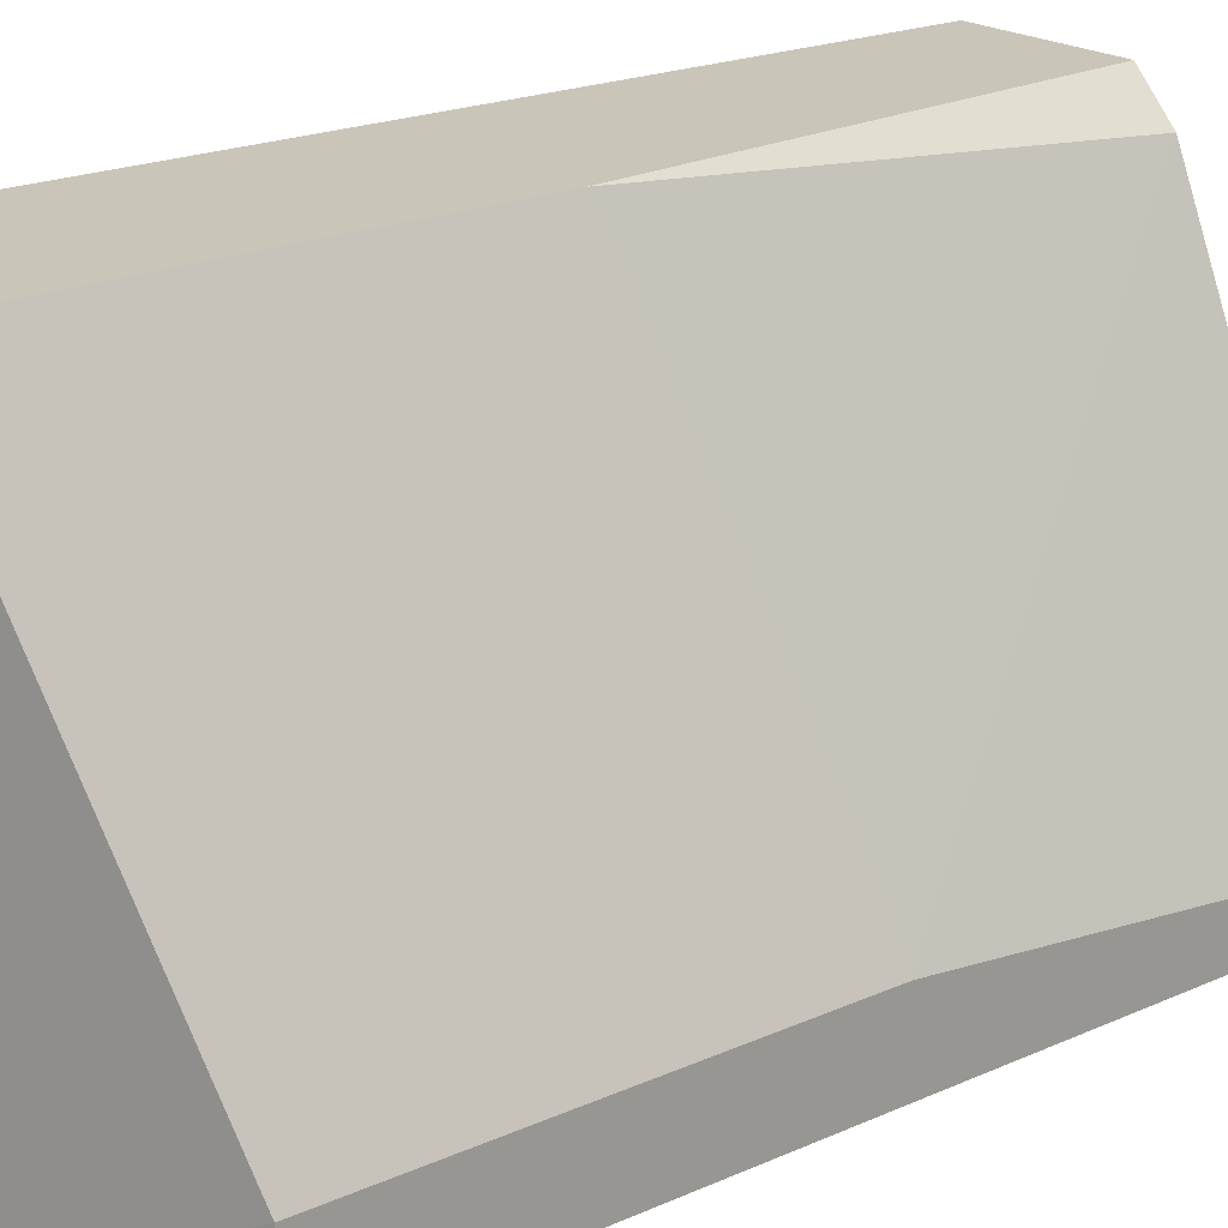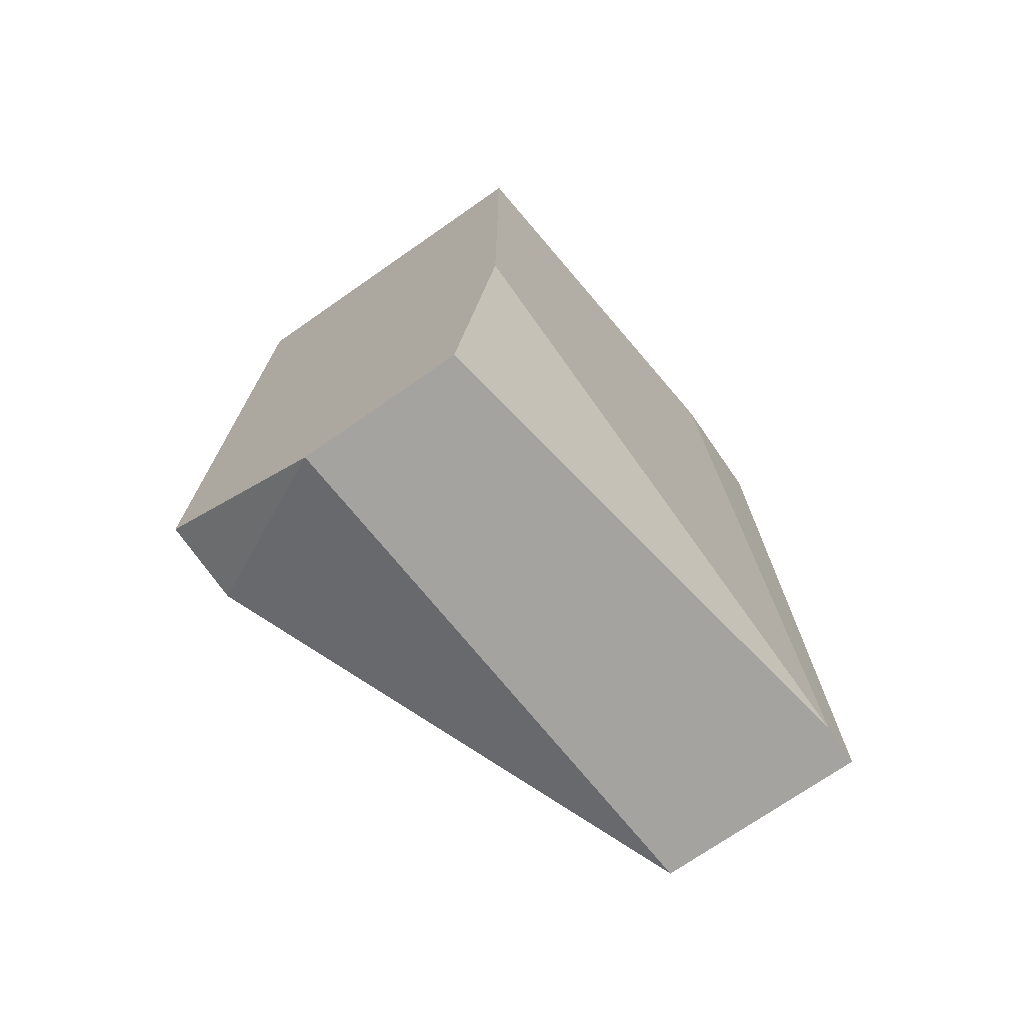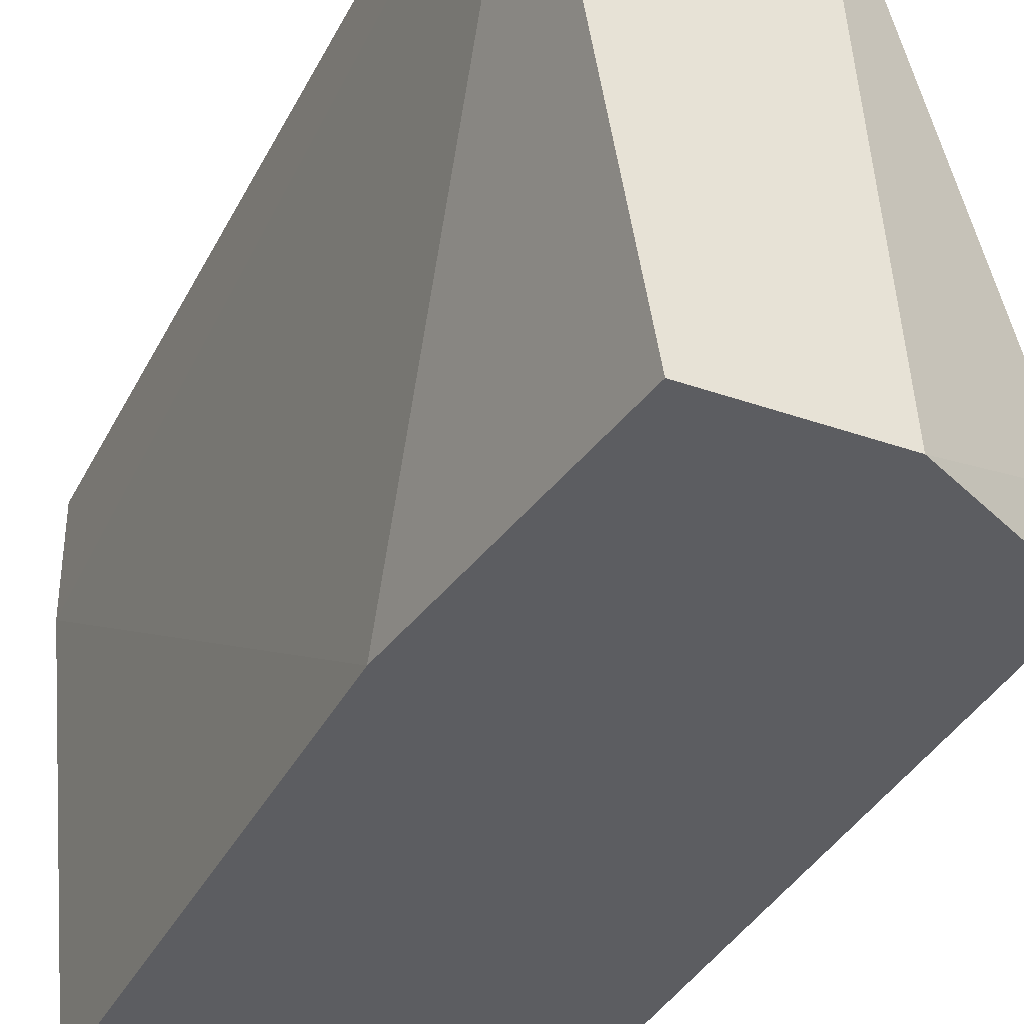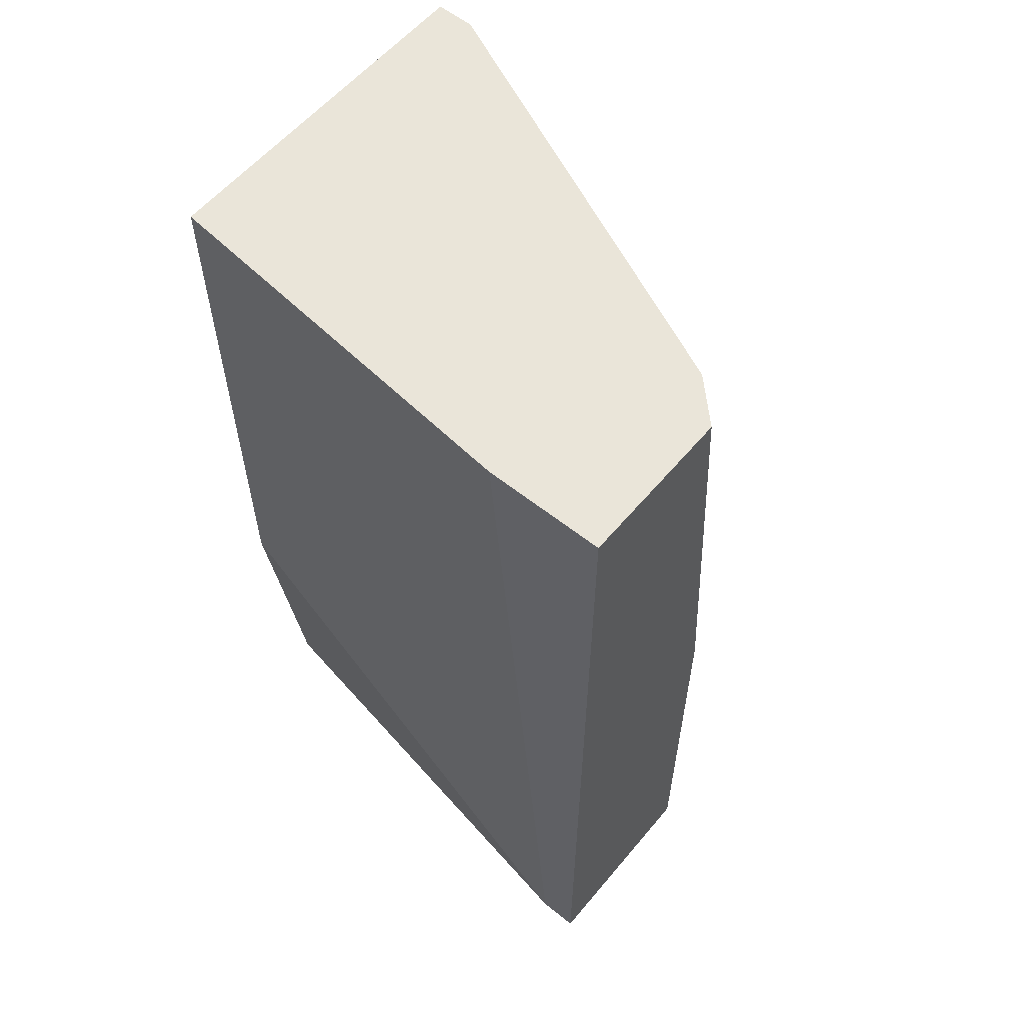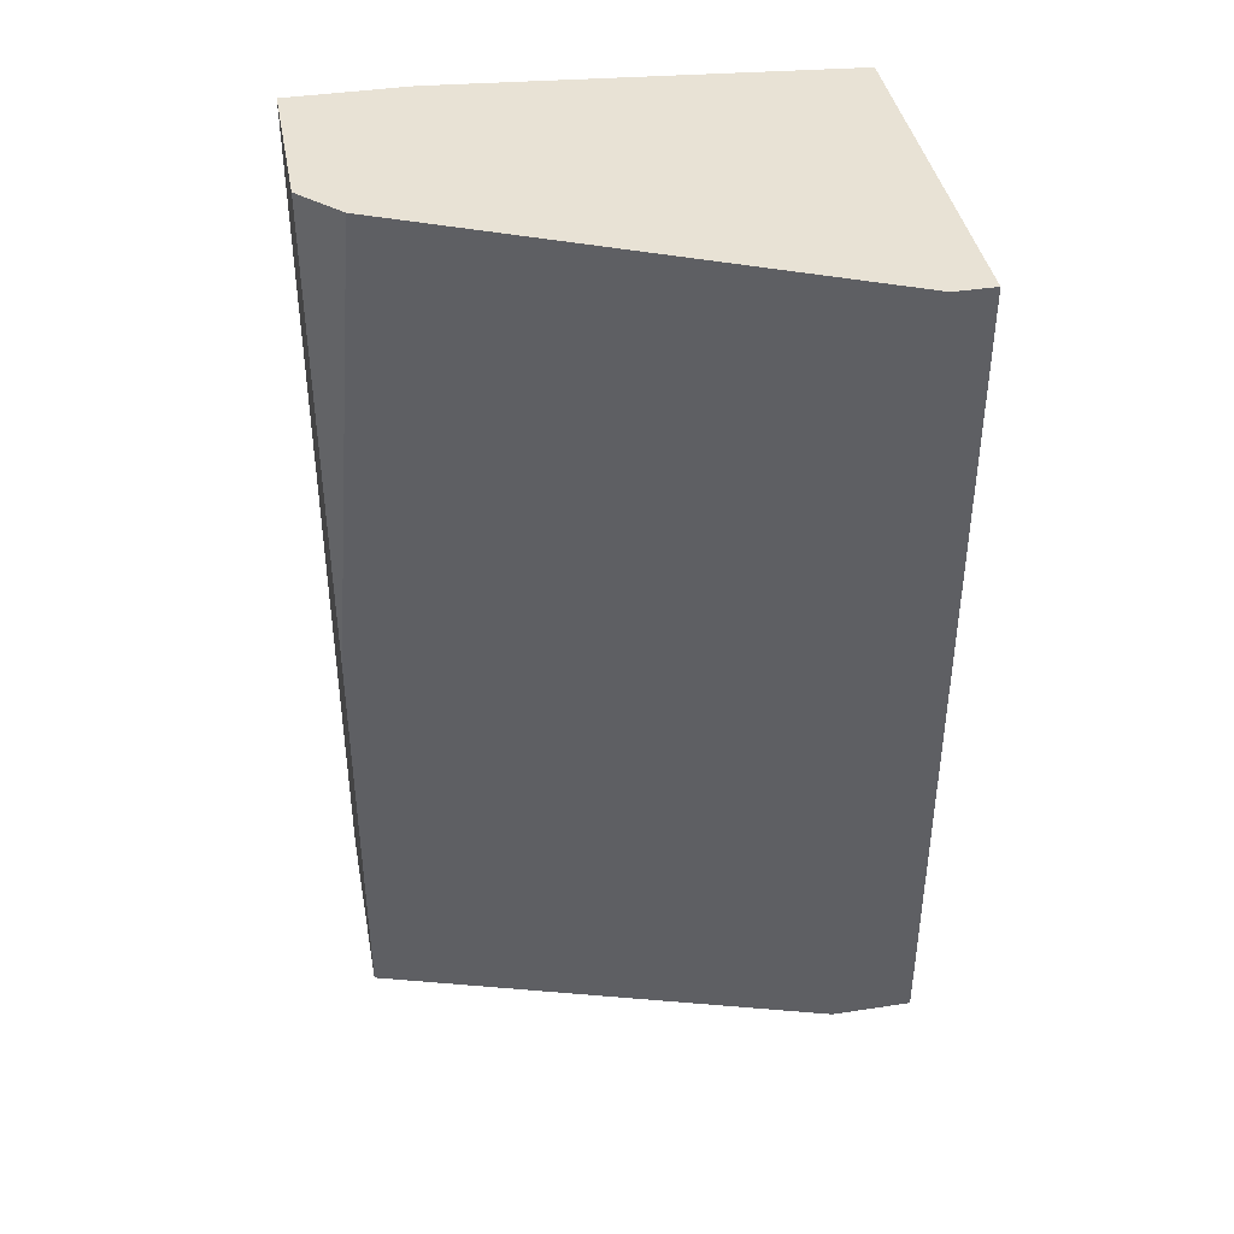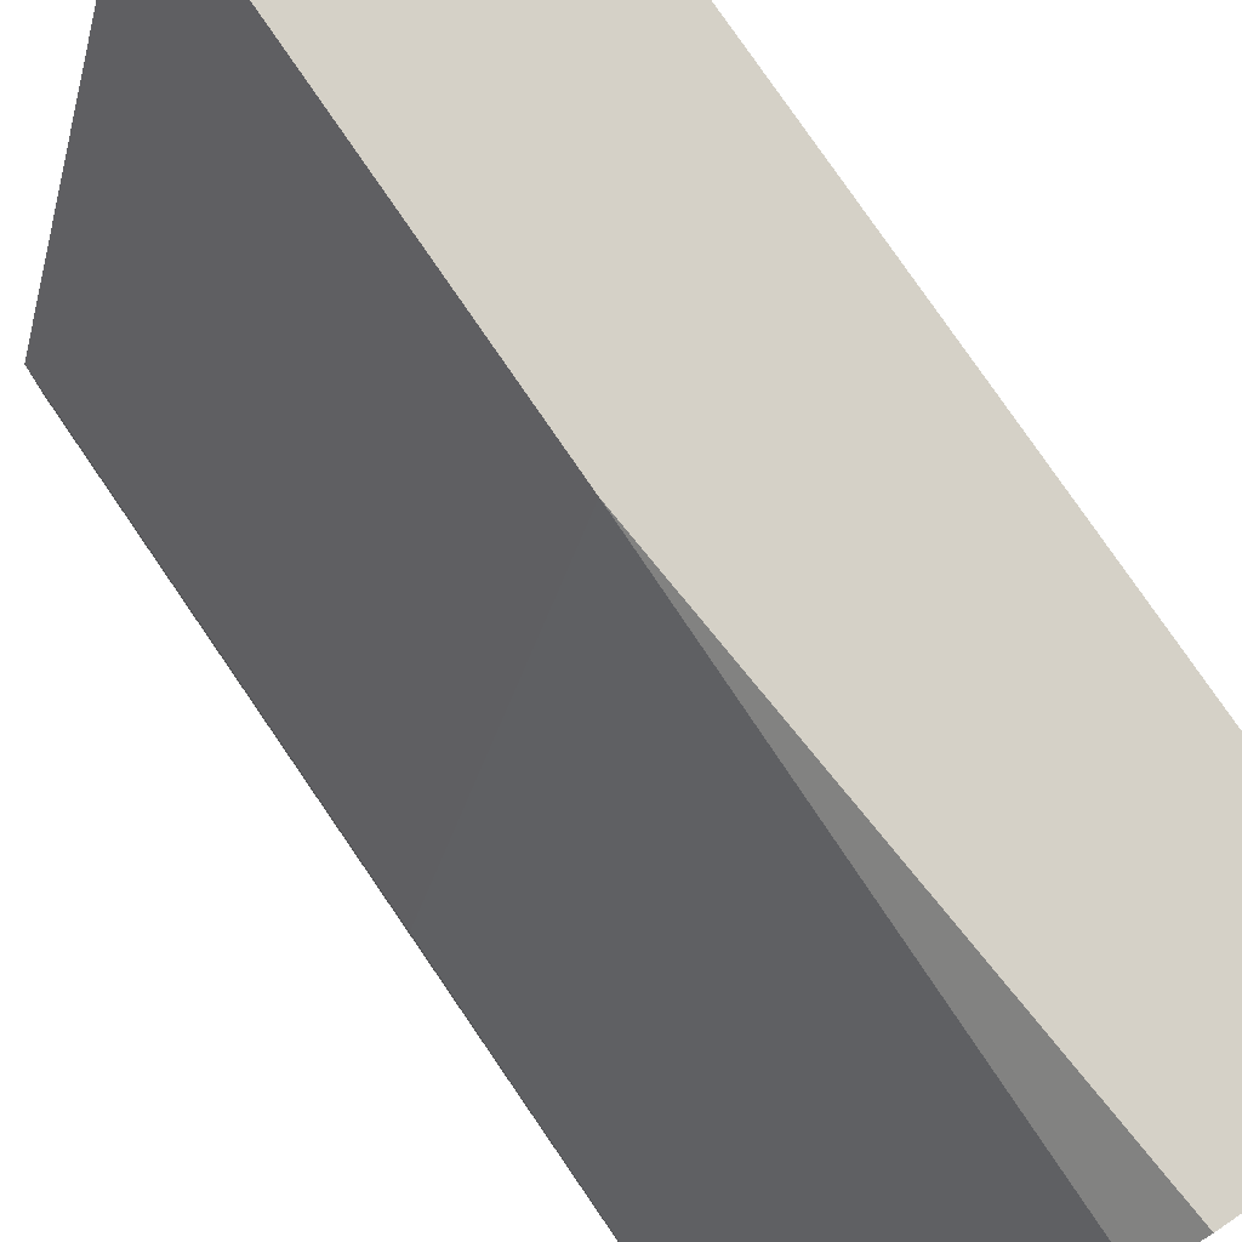
<metadata>
{"format":"obj","ext":"obj","renderer":"f3d","projection":"perspective","resolution":1024,"background":"white","views":[{"elev":20.7,"azim":51.3,"up":"+Z"},{"elev":-73.0,"azim":-145.2,"up":"+Y"},{"elev":-36.7,"azim":-24.5,"up":"+Z"},{"elev":58.3,"azim":-50.4,"up":"+Y"},{"elev":40.7,"azim":79.4,"up":"+Y"},{"elev":79.5,"azim":145.5,"up":"+Z"}]}
</metadata>
<code>
v 0.0231 -0.02194 0.000941
v 0.03123 -0.01991 0.002973
v 0.03123 -0.01991 0.000941
v 0.03123 -0.008741 0.002973
v 0.03123 0.001413 0.001956
v 0.03123 0.001413 0.000941
v 0.02717 -0.02194 0.000941
v 0.02514 0.001413 0.01414
v 0.02209 -0.01381 0.000941
v 0.02209 0.001413 0.000941
v 0.02107 -0.02194 0.01414
v 0.02107 -0.02194 0.01312
v 0.02107 0.001413 0.01414
v 0.02107 0.001413 0.0111
v 0.02615 -0.01077 0.01414
v 0.02615 -0.02194 0.01414
v 0.02615 0.001413 0.01312
f 14 9 12
f 8 13 11
f 13 8 10
f 10 8 5
f 8 11 16
f 11 7 16
f 7 11 1
f 10 7 1
f 7 10 3
f 16 7 2
f 7 3 2
f 3 5 2
f 10 1 9
f 10 5 6
f 3 10 6
f 5 3 6
f 8 16 15
f 16 2 15
f 11 13 14
f 13 10 14
f 10 9 14
f 5 8 17
f 8 15 17
f 17 15 4
f 2 5 4
f 15 2 4
f 5 17 4
f 1 11 12
f 9 1 12
f 11 14 12

</code>
